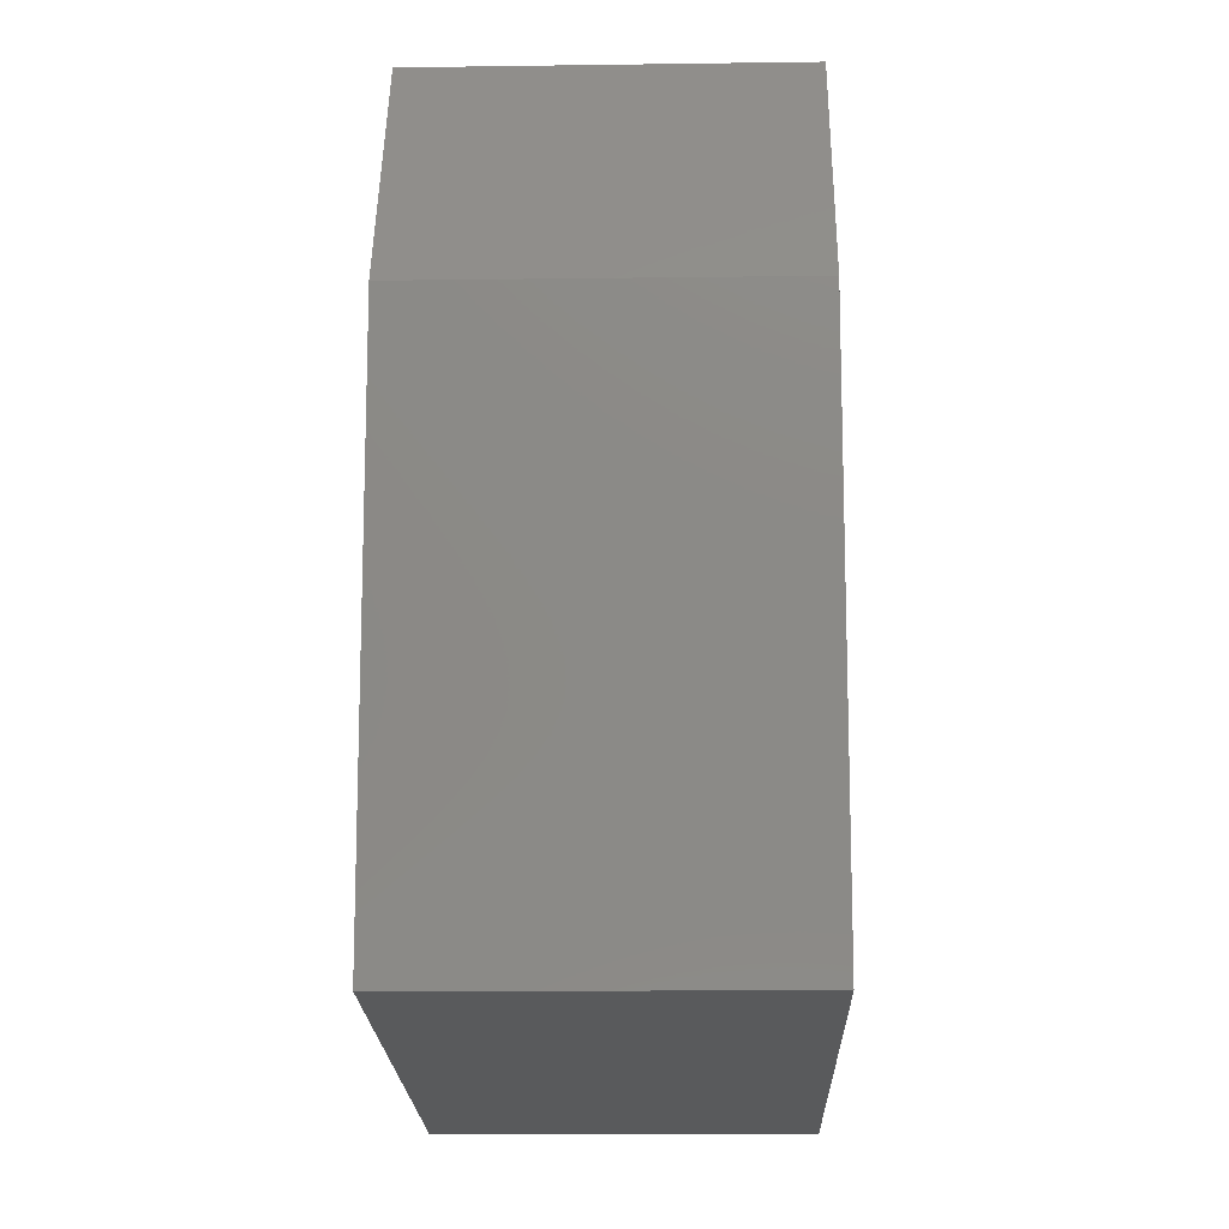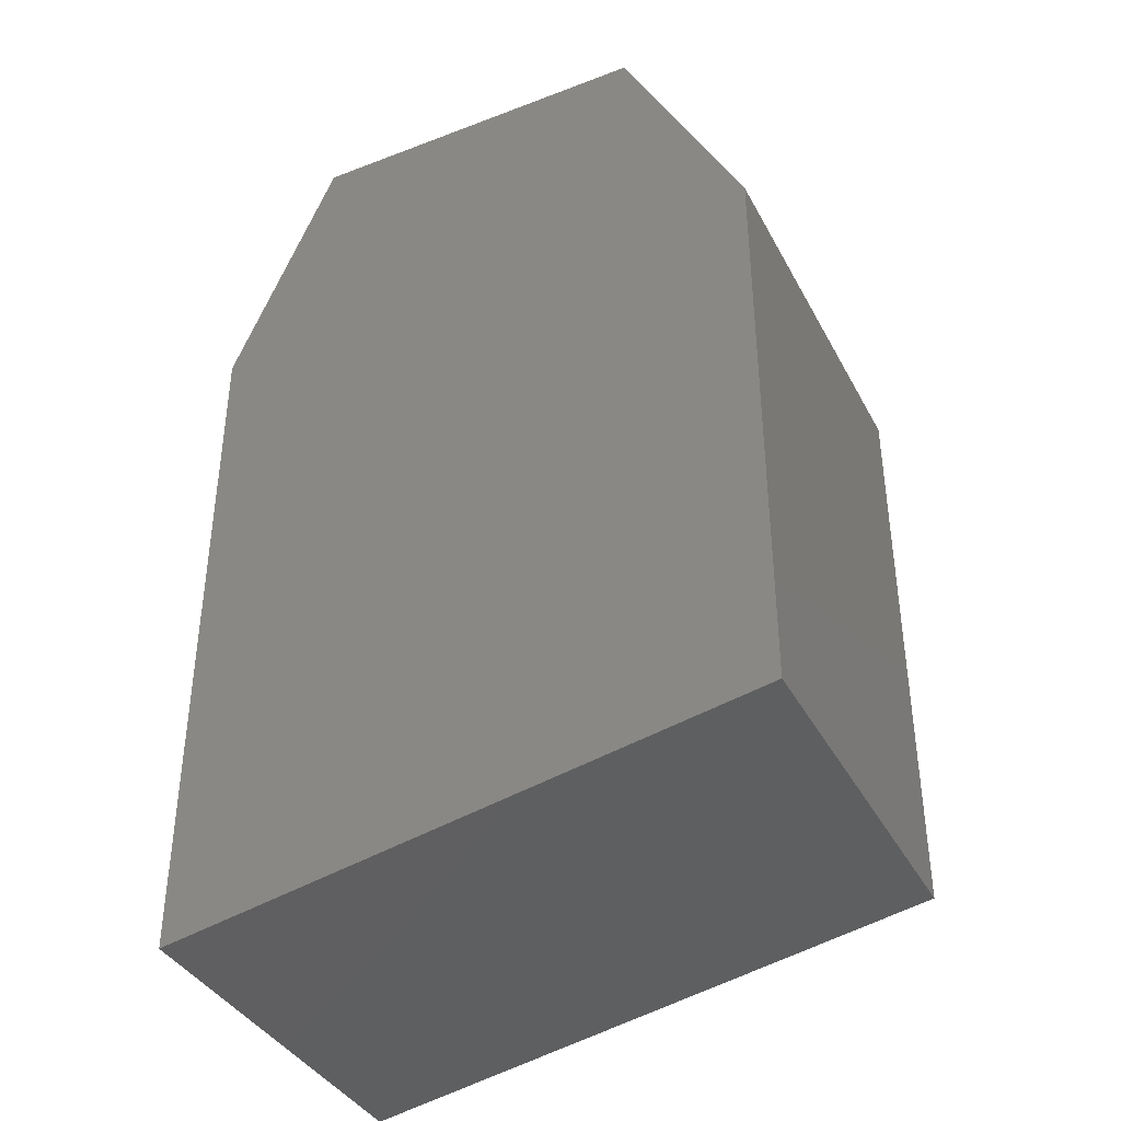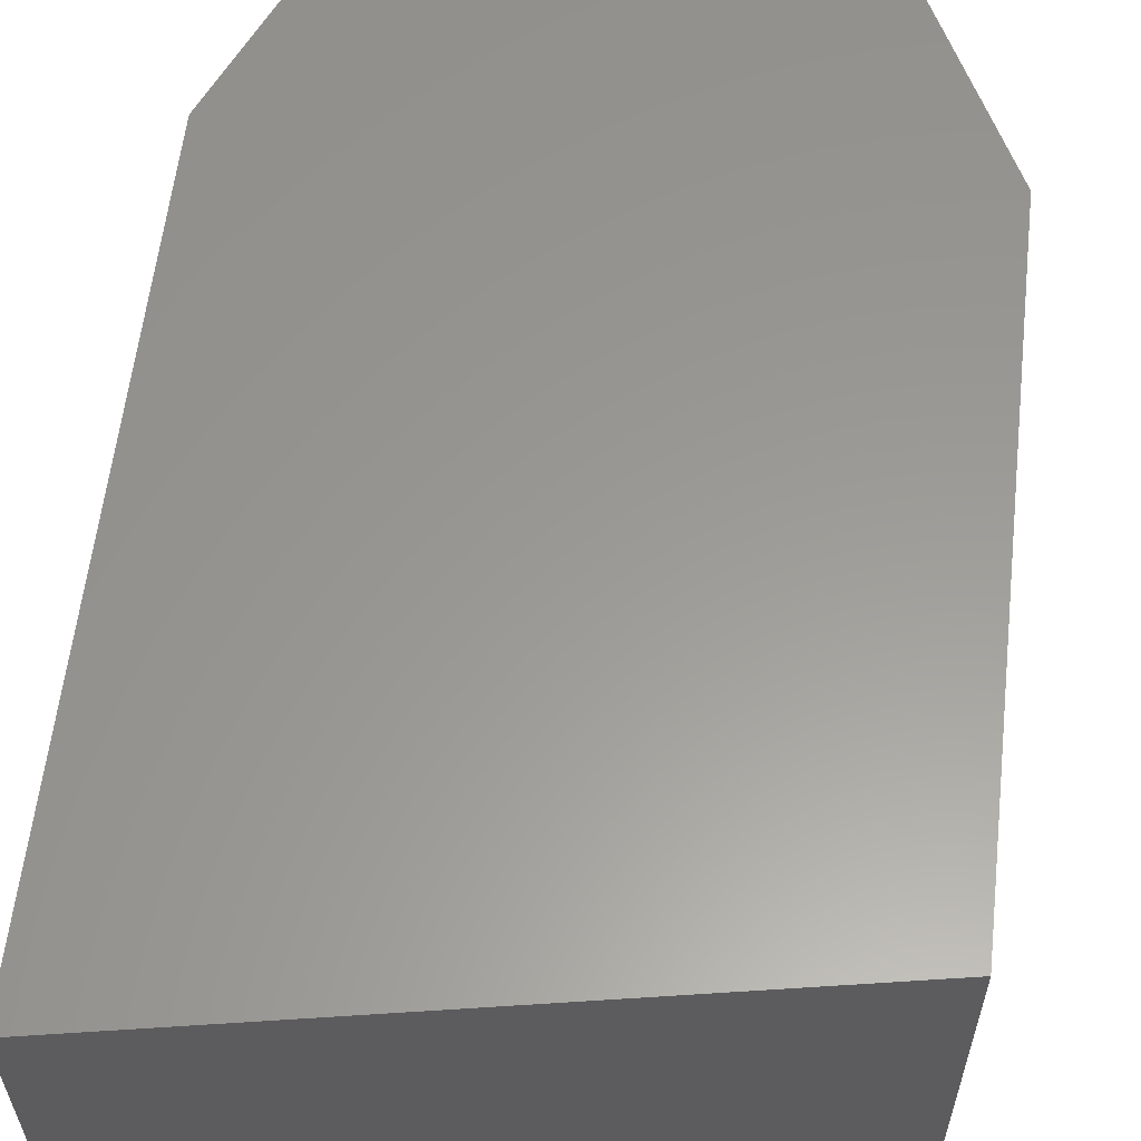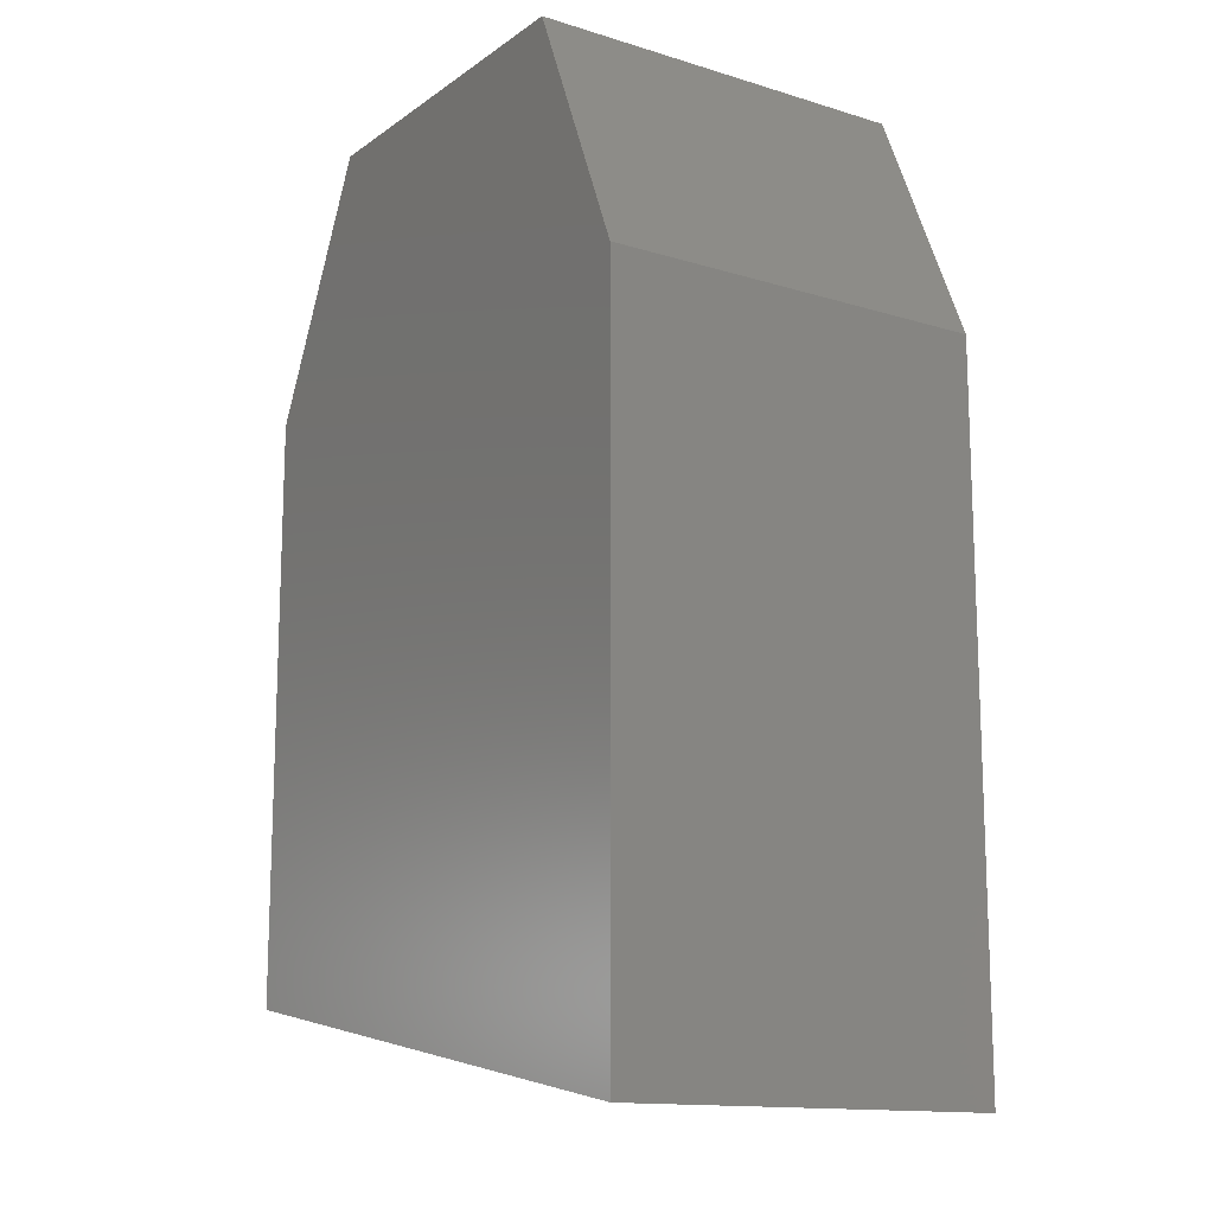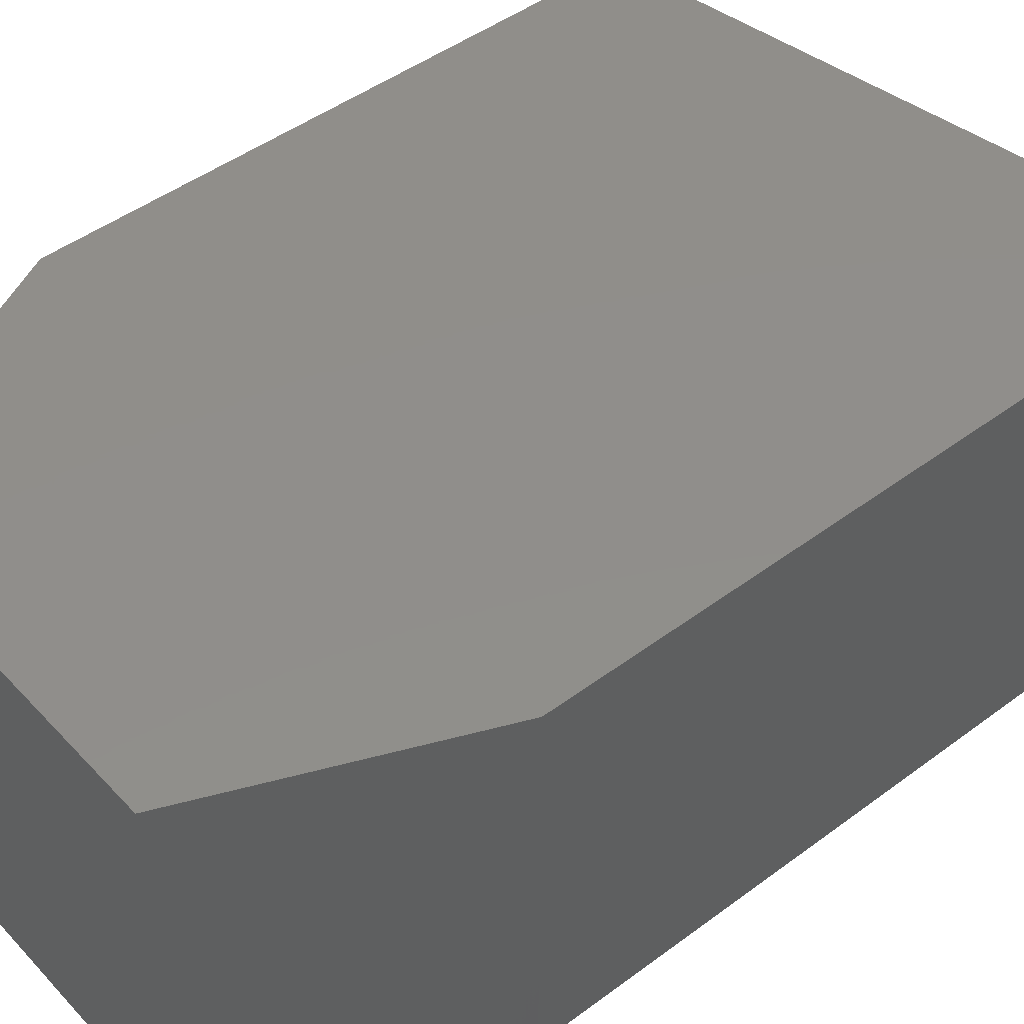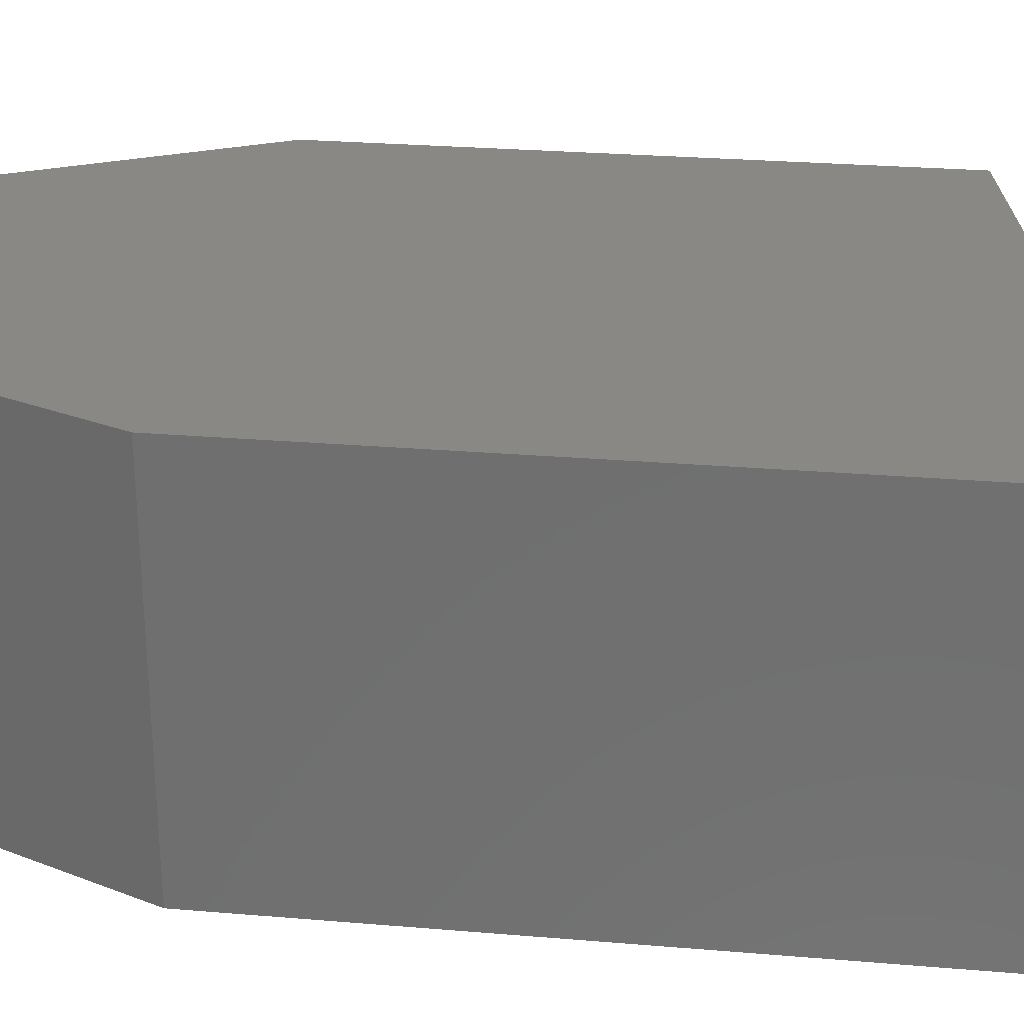
<metadata>
{"format":"stl","ext":"stl","renderer":"f3d","projection":"perspective","resolution":1024,"background":"white","views":[{"elev":-12.3,"azim":-88.2,"up":"+Z"},{"elev":-38.6,"azim":-154.3,"up":"+Z"},{"elev":59.5,"azim":-173.5,"up":"+Y"},{"elev":-13.9,"azim":55.9,"up":"+Z"},{"elev":46.8,"azim":49.8,"up":"+Y"},{"elev":27.2,"azim":97.4,"up":"+Y"}]}
</metadata>
<code>
# stl→obj: 12 verts, 20 faces
v 1.284 -1.087 -3.094
v 1.284 -1.065 -3.094
v 1.284 -1.087 -3.061
v 1.284 -1.065 -3.061
v 1.317 -1.087 -3.1
v 1.317 -1.065 -3.1
v 1.317 -1.065 -3.061
v 1.291 -1.065 -3.047
v 1.291 -1.087 -3.047
v 1.311 -1.065 -3.047
v 1.317 -1.087 -3.061
v 1.311 -1.087 -3.047
f 1 2 3
f 2 3 4
f 1 5 2
f 5 2 6
f 2 6 4
f 6 4 7
f 4 8 3
f 8 3 9
f 7 4 10
f 4 10 8
f 1 3 5
f 3 5 11
f 3 9 11
f 9 11 12
f 10 8 12
f 8 12 9
f 10 7 12
f 7 12 11
f 5 11 6
f 11 6 7

</code>
